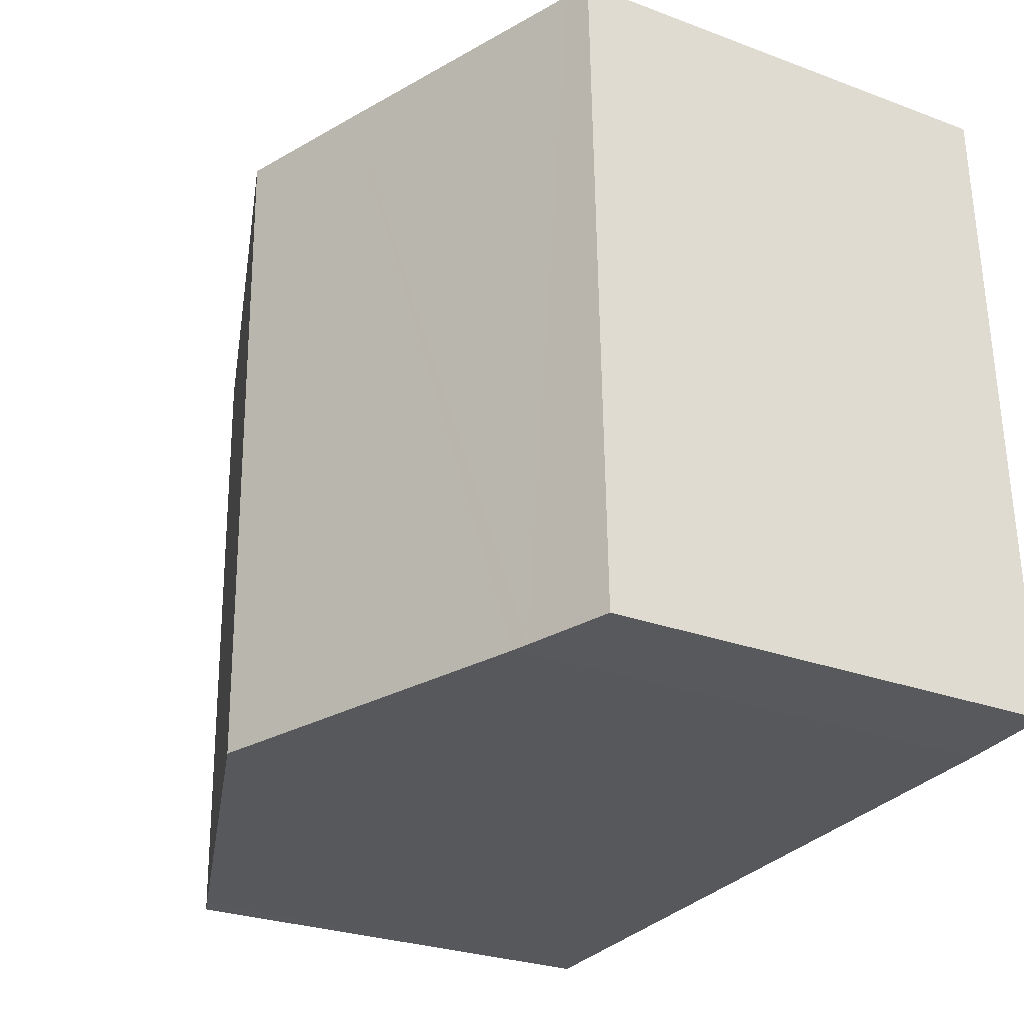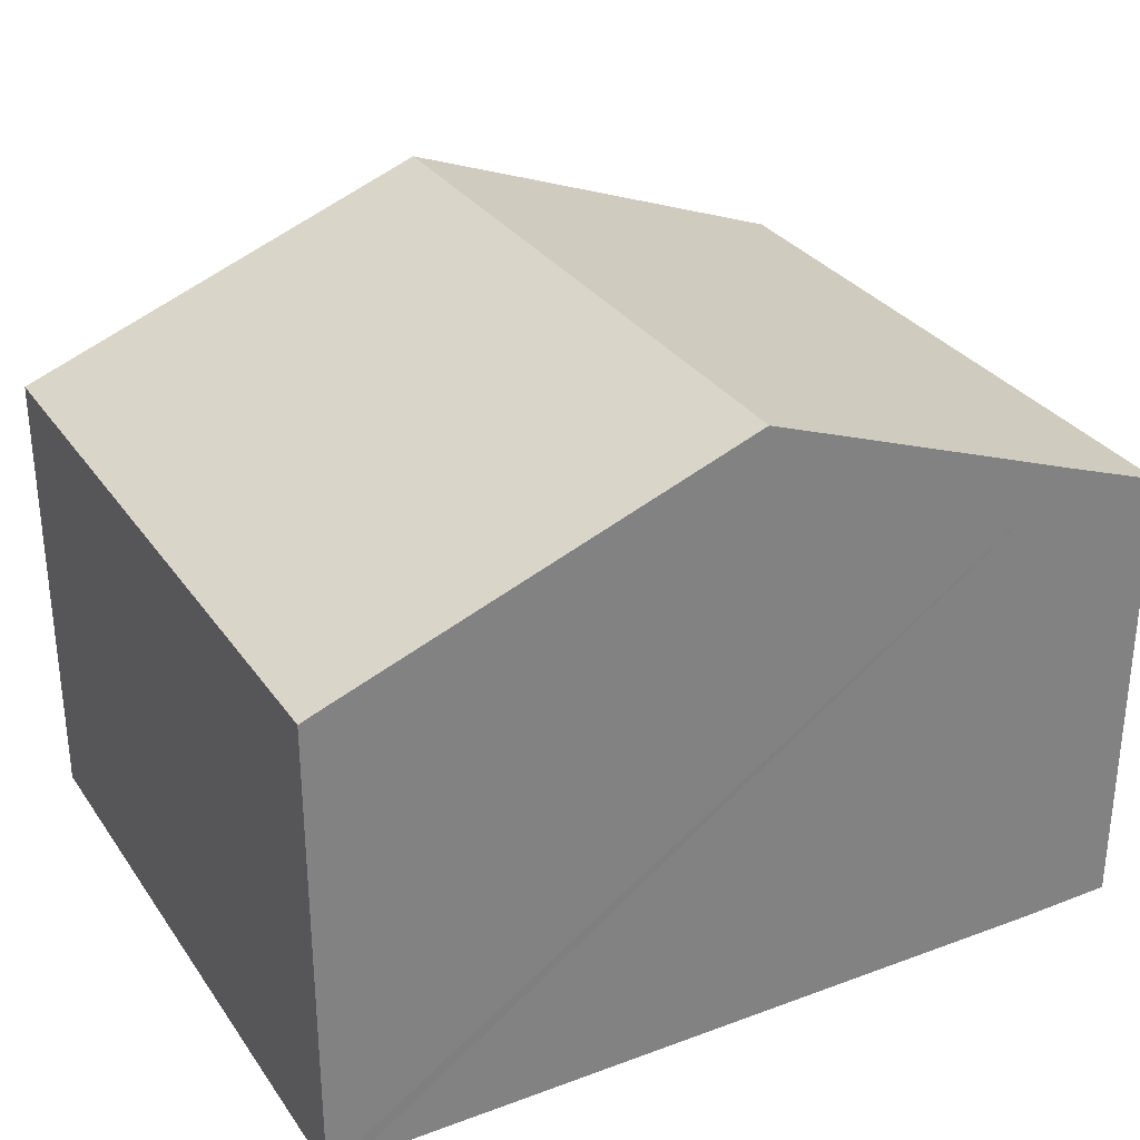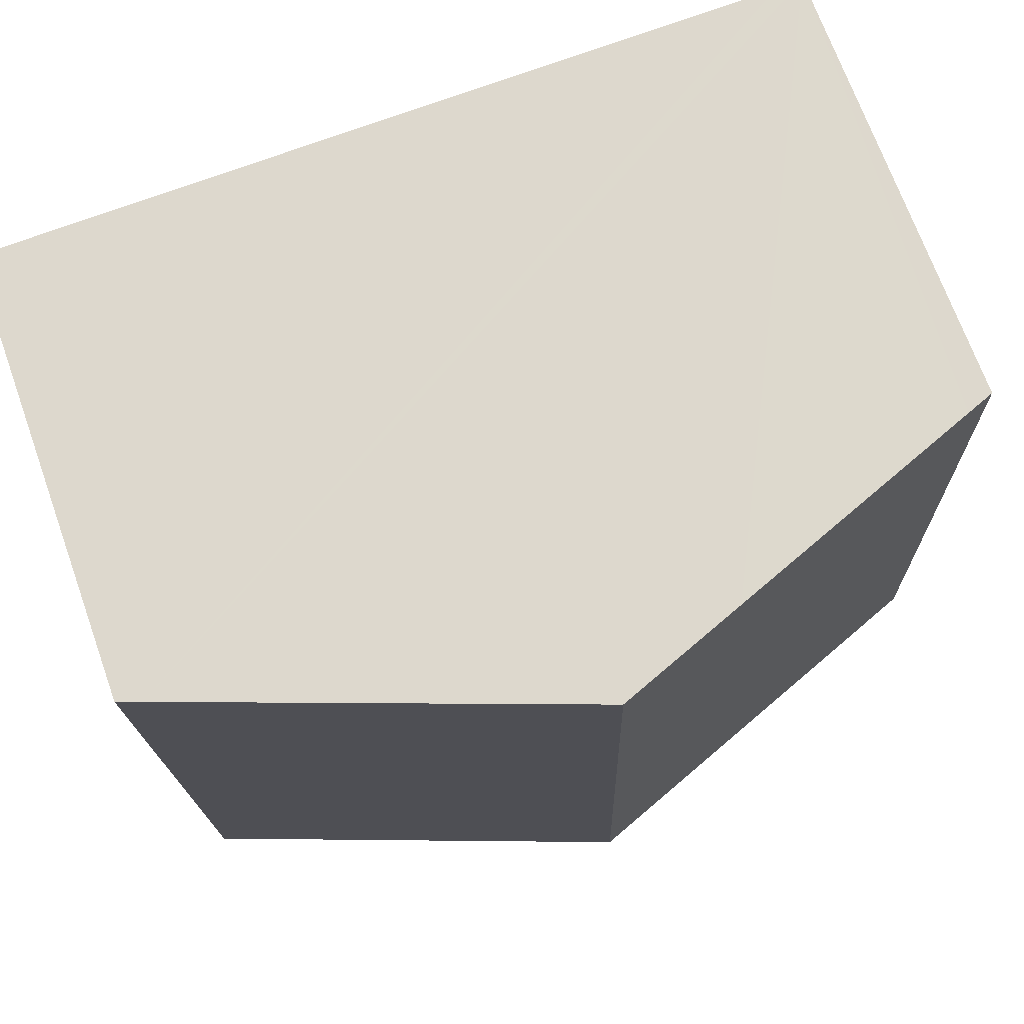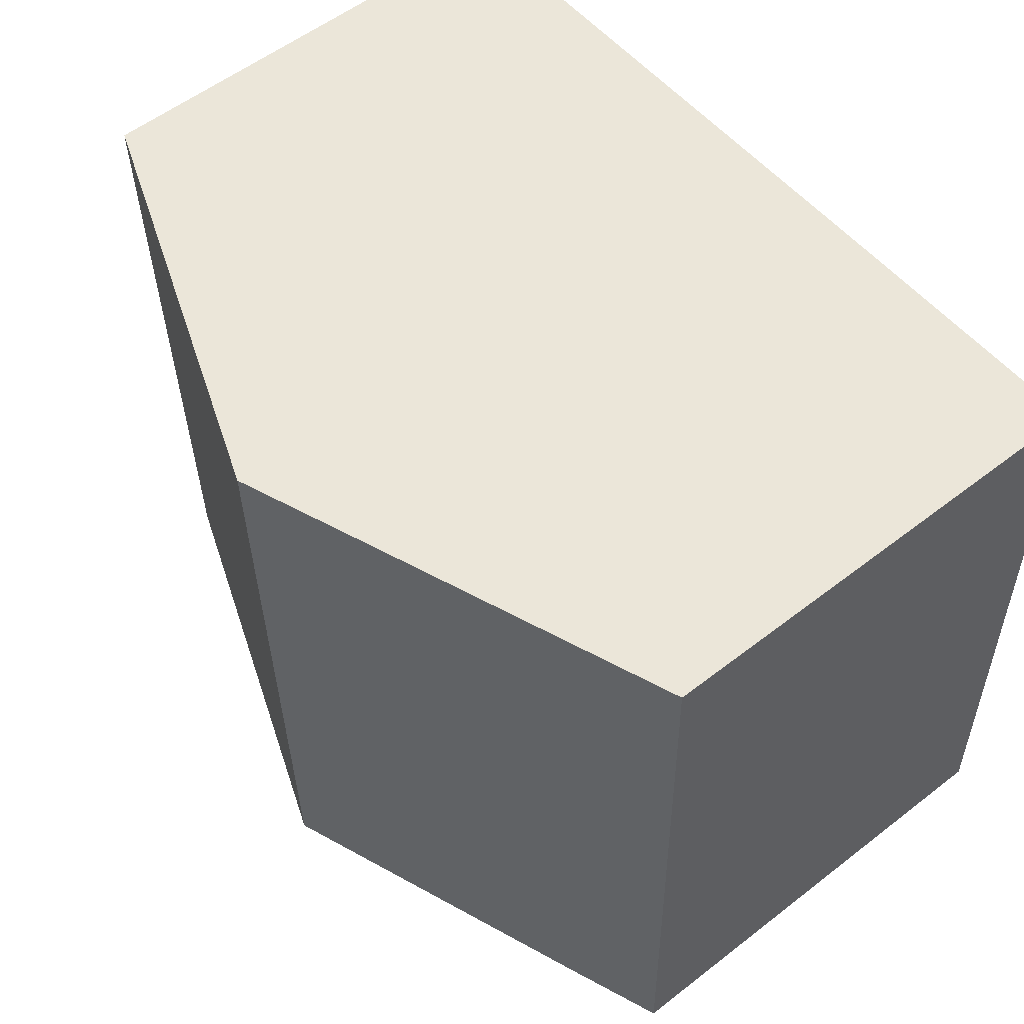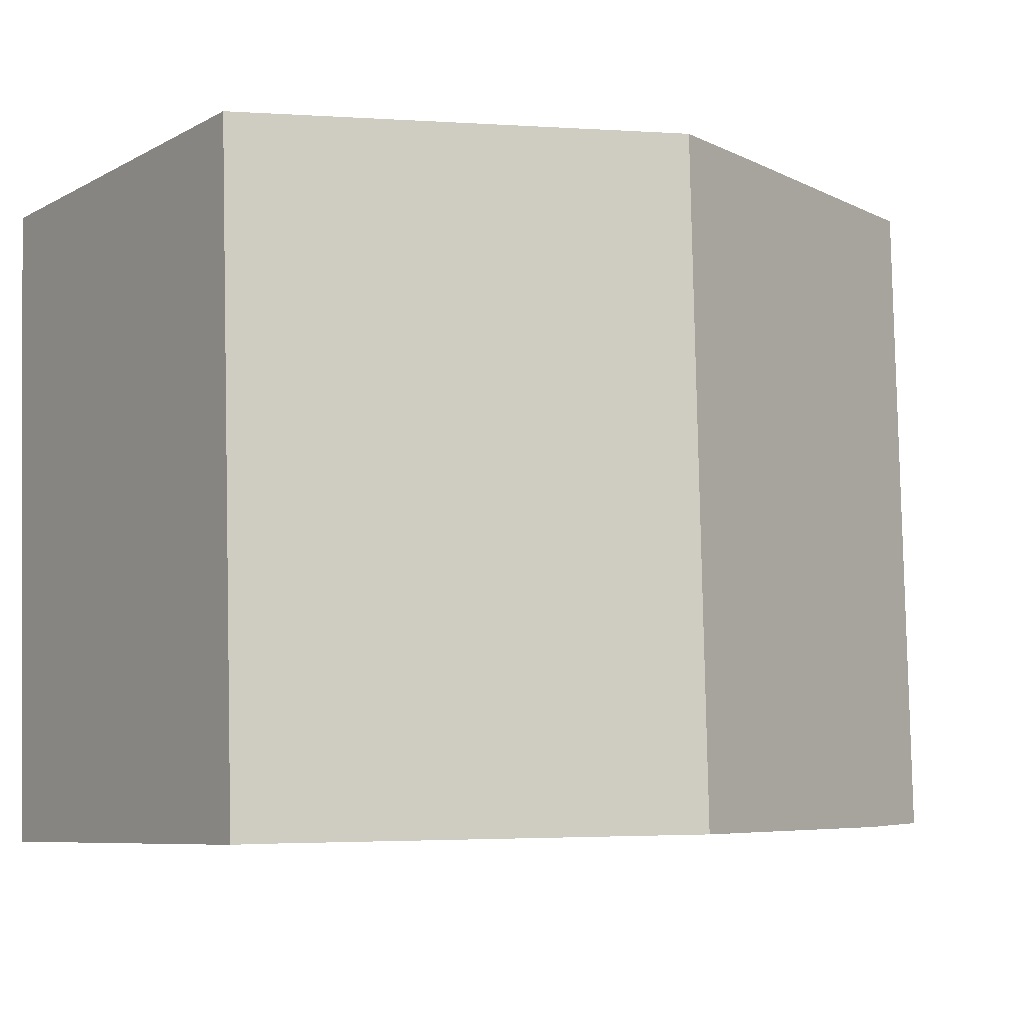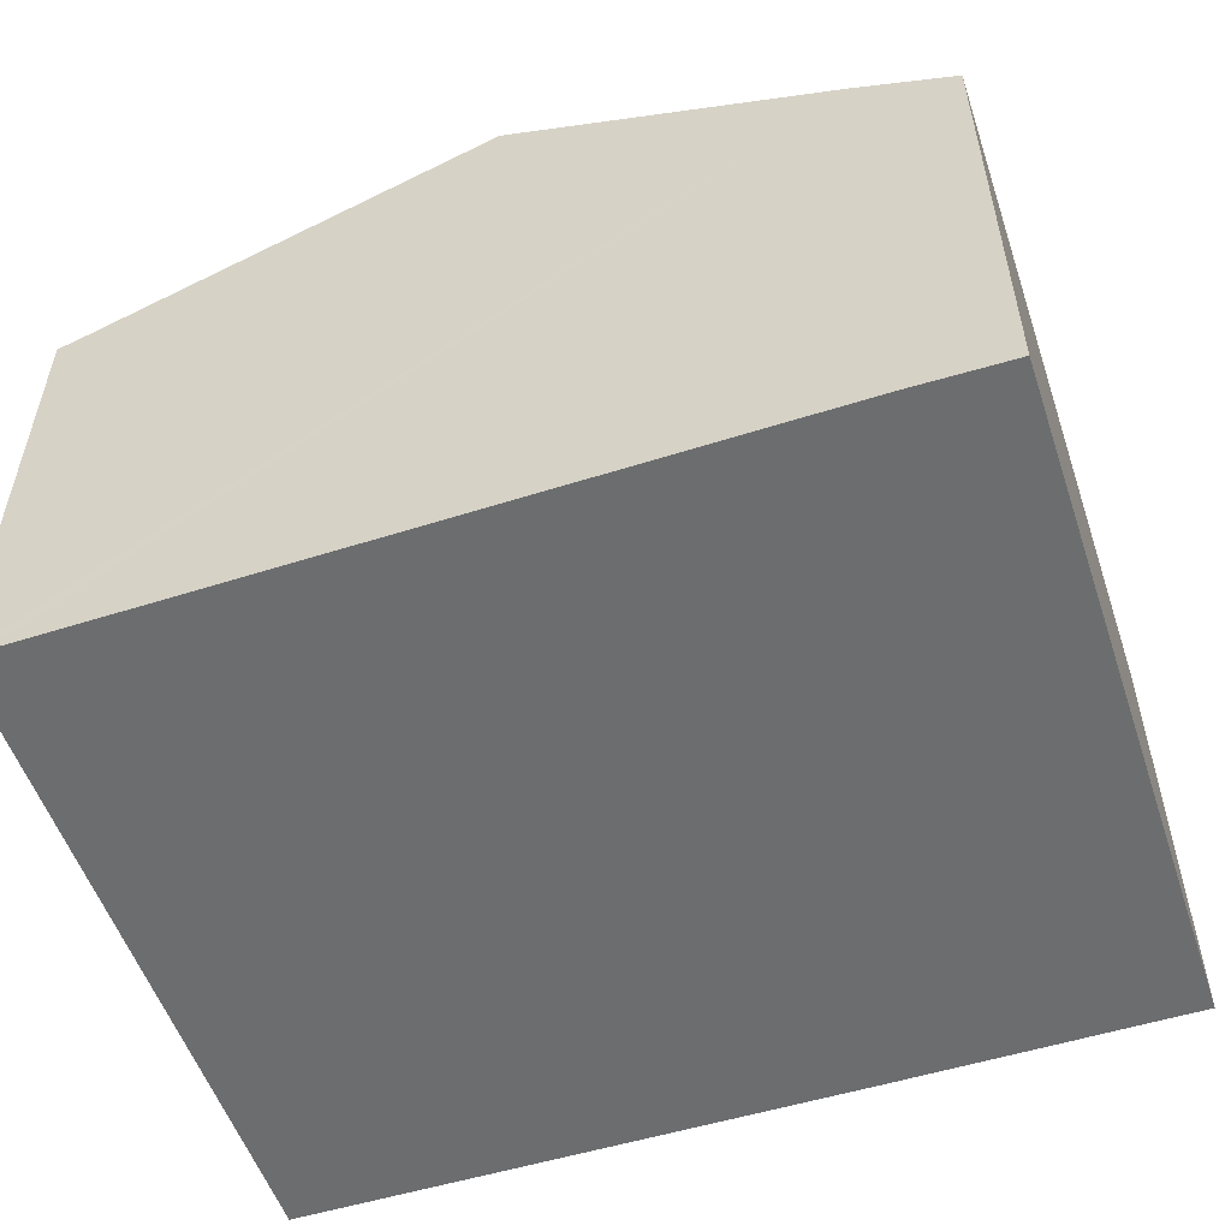
<metadata>
{"format":"obj","ext":"obj","renderer":"f3d","projection":"perspective","resolution":1024,"background":"white","views":[{"elev":-27.5,"azim":-119.7,"up":"+Z"},{"elev":30.5,"azim":153.1,"up":"+Y"},{"elev":71.1,"azim":160.2,"up":"+Z"},{"elev":56.3,"azim":-129.0,"up":"+Z"},{"elev":-7.7,"azim":145.1,"up":"+Z"},{"elev":-53.9,"azim":-160.1,"up":"+Y"}]}
</metadata>
<code>
v  0.9 10.68 15.24
v  0.352 10.48 14.7
v  0.365 10.48 15.26
v  0.216 10.48 9.022
v  0 10.48 6.416e-16
v  1.869 11.18 -0.078
v  0.996 10.71 15.24
v  6.937 12.94 15.09
v  2.208 11.3 -0.092
v  9.545 14.05 -0.239
v  9.909 14.05 15
v  18.95 10.67 14.73
v  19.49 10.46 14.71
v  18.52 10.69 -0.418
v  19.05 10.49 -0.436
v  0 0 0
v  0.216 -5.524e-16 9.022
v  0.365 -9.343e-16 15.26
v  0.352 -9.002e-16 14.7
v  0.9 -9.333e-16 15.24
v  0.996 -9.331e-16 15.24
v  6.937 -9.239e-16 15.09
v  9.909 -9.185e-16 15
v  19.49 -9.009e-16 14.71
v  18.95 -9.018e-16 14.73
v  19.05 2.67e-17 -0.436
v  18.52 2.56e-17 -0.418
v  9.545 1.463e-17 -0.239
v  2.208 5.633e-18 -0.092
v  1.869 4.776e-18 -0.078
g defaultobject
f 1 2 3
f 2 1 4
f 4 1 5
f 5 1 6
f 6 1 7
f 6 7 8
f 6 8 9
f 9 8 10
f 10 8 11
f 12 10 11
f 10 12 13
f 10 13 14
f 14 13 15
f 16 4 5
f 4 16 17
f 4 17 2
f 2 17 3
f 3 17 18
f 18 17 19
f 18 1 3
f 1 18 7
f 7 18 8
f 8 18 11
f 11 18 12
f 12 18 20
f 12 20 21
f 12 21 22
f 12 22 23
f 12 23 13
f 13 23 24
f 24 23 25
f 13 26 15
f 26 13 24
f 26 14 15
f 14 26 10
f 10 26 9
f 9 26 27
f 9 27 28
f 9 28 29
f 29 6 9
f 6 29 5
f 5 29 16
f 16 29 30
f 25 26 24
f 26 25 23
f 26 23 27
f 27 23 28
f 28 23 22
f 28 22 29
f 29 22 21
f 29 21 30
f 30 21 16
f 16 21 20
f 16 20 19
f 19 20 18
f 16 19 17

</code>
